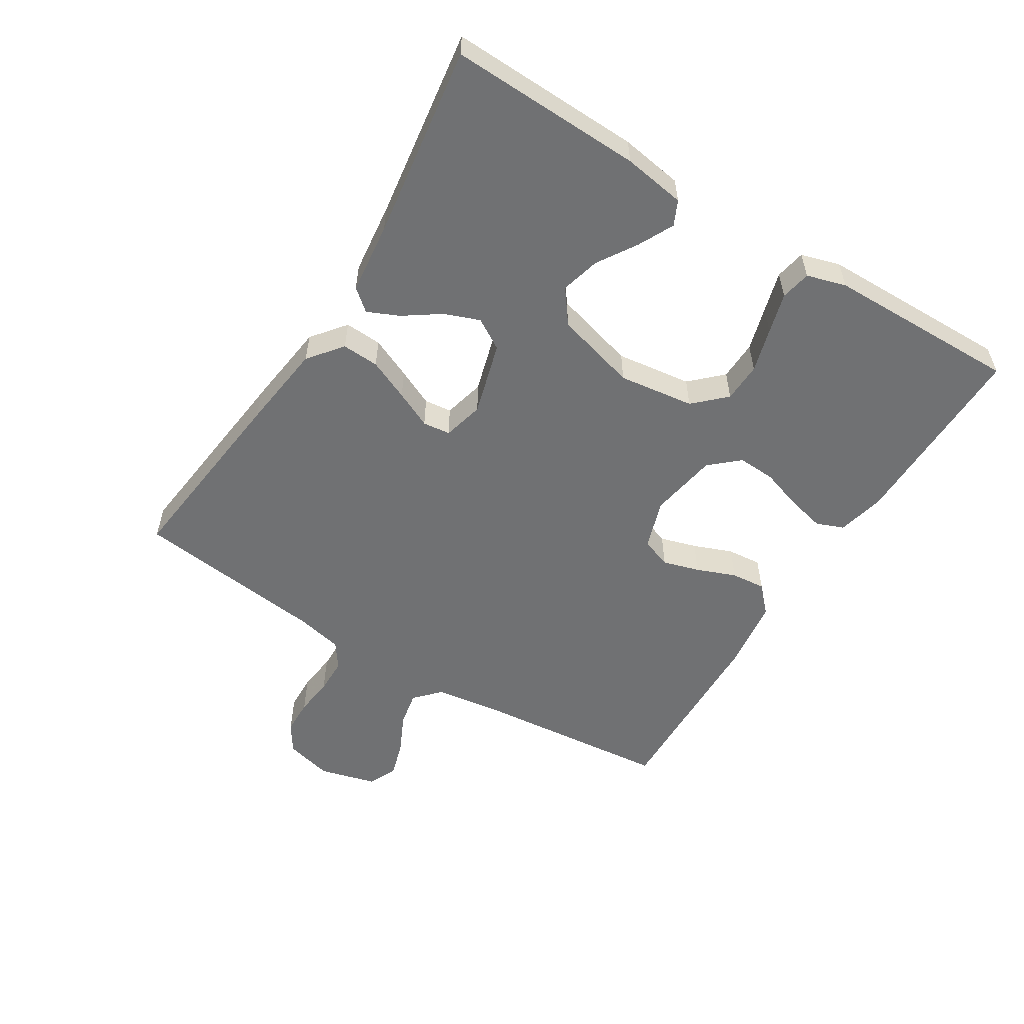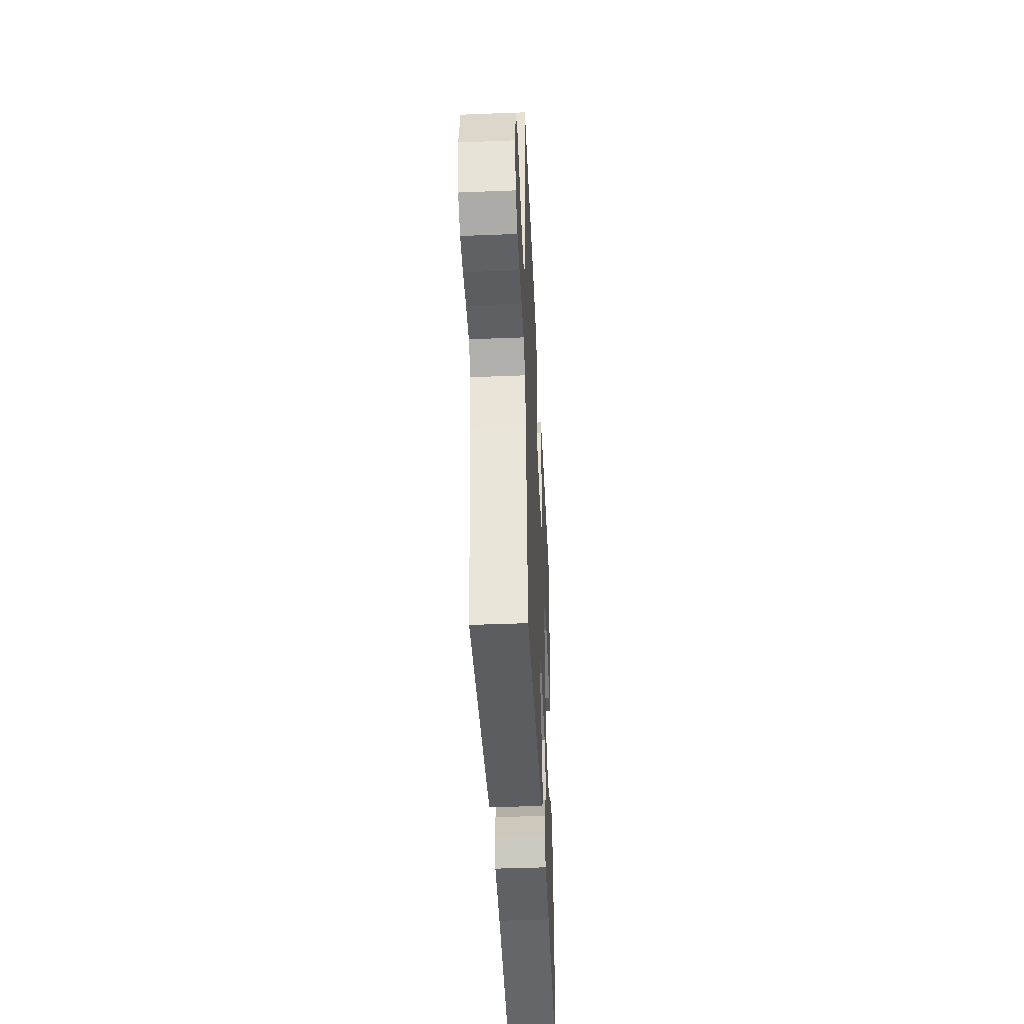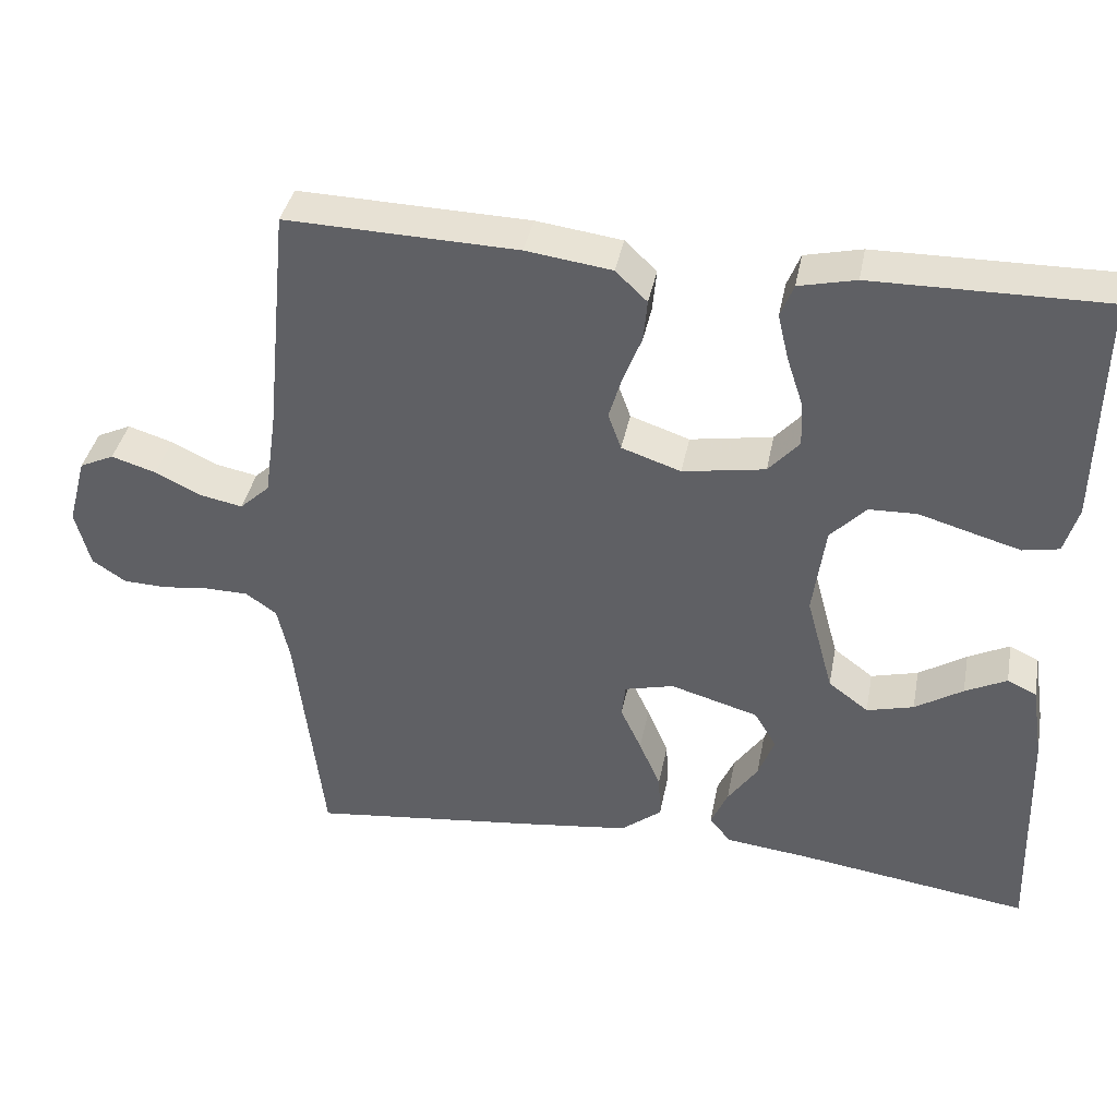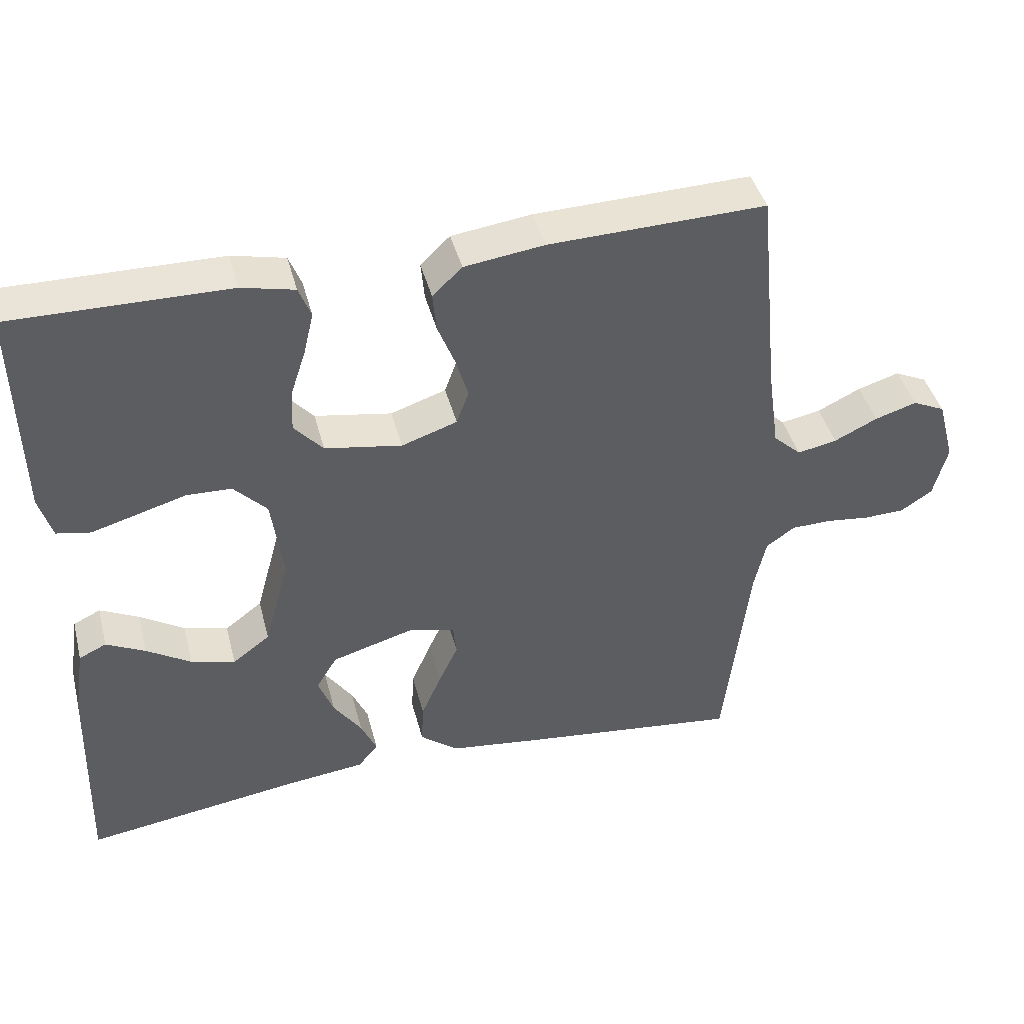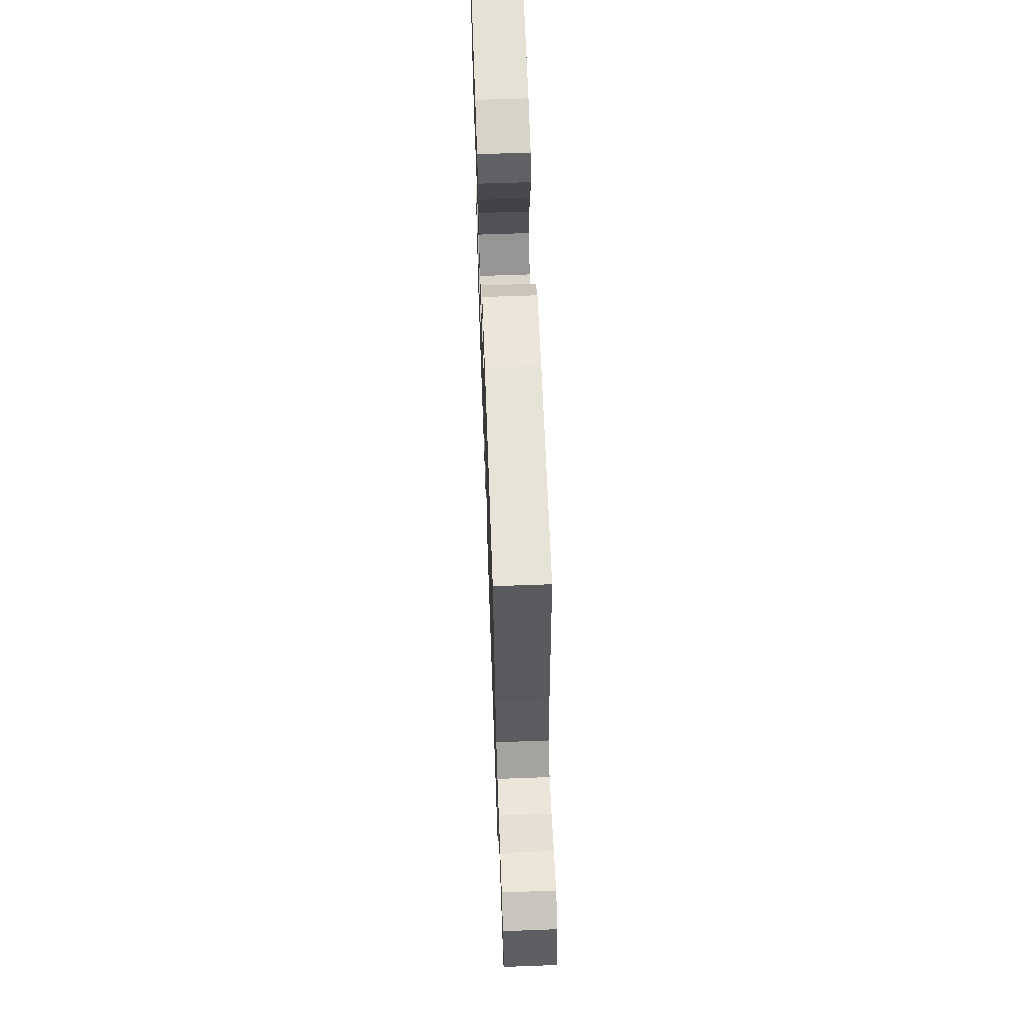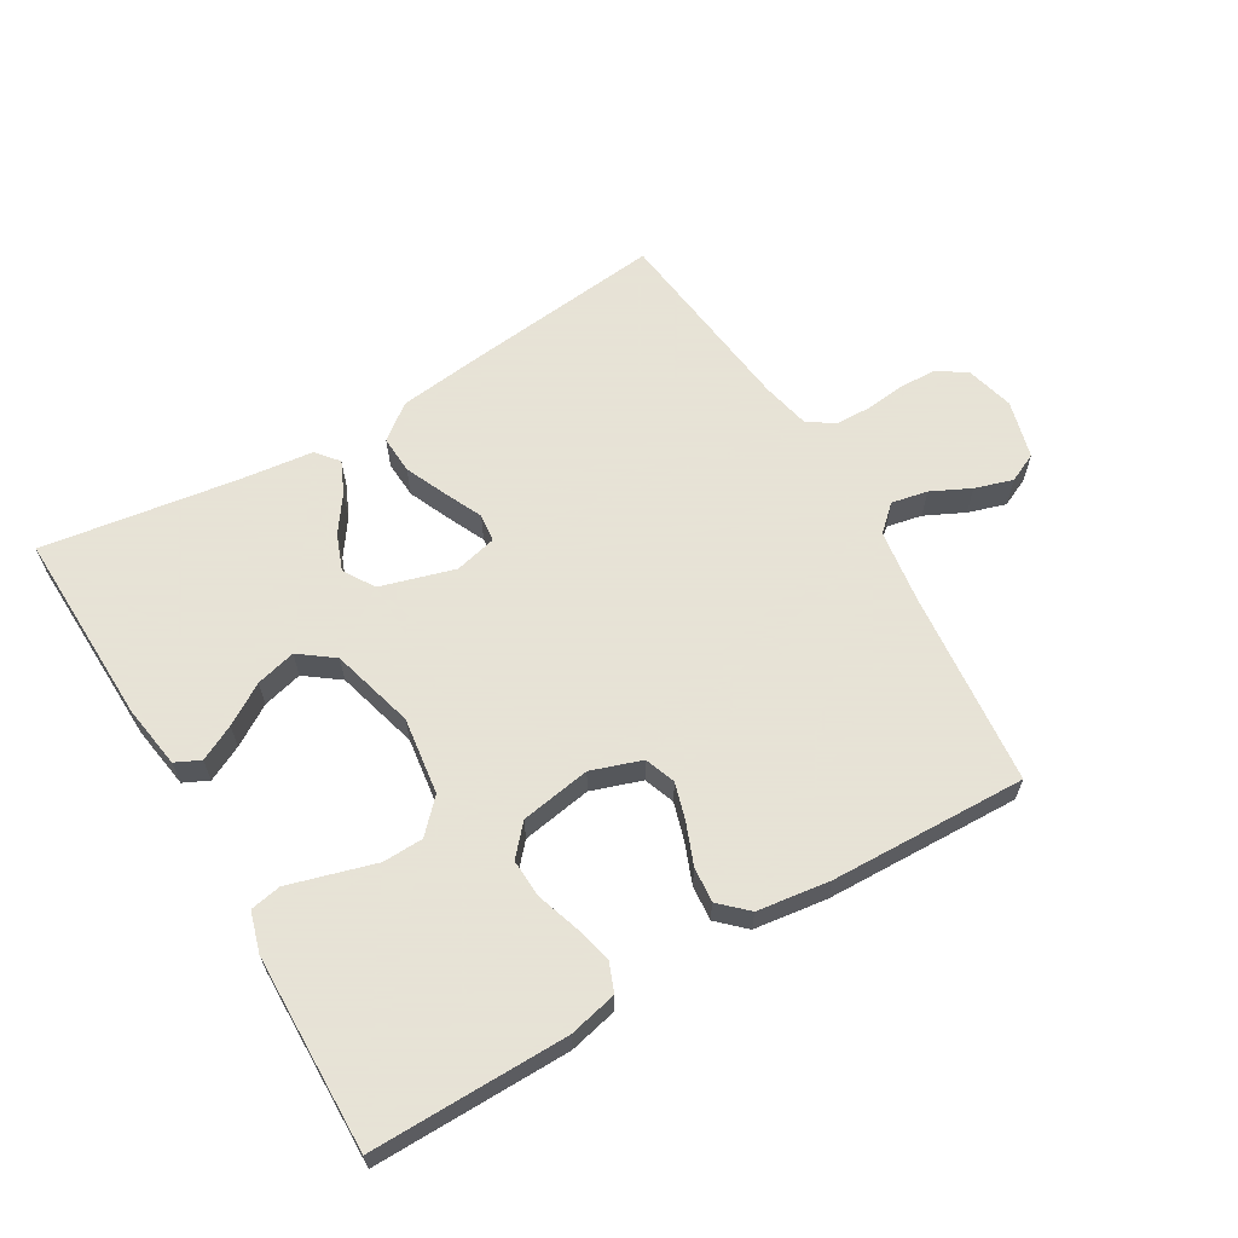
<metadata>
{"format":"obj","ext":"obj","renderer":"f3d","projection":"perspective","resolution":1024,"background":"white","views":[{"elev":-55.1,"azim":-121.9,"up":"+Y"},{"elev":-43.4,"azim":92.7,"up":"+Z"},{"elev":38.6,"azim":-169.1,"up":"+Z"},{"elev":42.7,"azim":-14.4,"up":"+Z"},{"elev":64.3,"azim":87.9,"up":"+Z"},{"elev":62.8,"azim":-30.5,"up":"+Y"}]}
</metadata>
<code>
v -0.5 0.07 0.5
v -0.2 0.07 0.497
v -0.126 0.07 0.48
v -0.109 0.07 0.437
v -0.123 0.07 0.378
v -0.144 0.07 0.314
v -0.147 0.07 0.255
v -0.107 0.07 0.21
v 0 0.07 0.192
v 0.077 0.07 0.218
v 0.094 0.07 0.265
v 0.077 0.07 0.322
v 0.053 0.07 0.383
v 0.048 0.07 0.437
v 0.089 0.07 0.476
v 0.2 0.07 0.491
v 0.5 0.07 0.5
v 0.53 0.07 0.2
v 0.546 0.07 0.088
v 0.585 0.07 0.052
v 0.64 0.07 0.063
v 0.7 0.07 0.092
v 0.758 0.07 0.11
v 0.803 0.07 0.089
v 0.827 0.07 0
v 0.808 0.07 -0.074
v 0.764 0.07 -0.103
v 0.708 0.07 -0.105
v 0.647 0.07 -0.098
v 0.591 0.07 -0.099
v 0.551 0.07 -0.127
v 0.535 0.07 -0.2
v 0.5 0.07 -0.5
v 0.2 0.07 -0.466
v 0.064 0.07 -0.449
v 0.011 0.07 -0.407
v 0.014 0.07 -0.349
v 0.042 0.07 -0.285
v 0.069 0.07 -0.227
v 0.064 0.07 -0.184
v 0 0.07 -0.168
v -0.114 0.07 -0.201
v -0.143 0.07 -0.249
v -0.122 0.07 -0.304
v -0.083 0.07 -0.36
v -0.061 0.07 -0.409
v -0.089 0.07 -0.443
v -0.2 0.07 -0.456
v -0.5 0.07 -0.5
v -0.491 0.07 -0.2
v -0.476 0.07 -0.103
v -0.438 0.07 -0.085
v -0.384 0.07 -0.112
v -0.322 0.07 -0.151
v -0.261 0.07 -0.167
v -0.209 0.07 -0.128
v -0.174 0.07 0
v -0.19 0.07 0.118
v -0.236 0.07 0.166
v -0.298 0.07 0.168
v -0.367 0.07 0.148
v -0.43 0.07 0.13
v -0.477 0.07 0.139
v -0.495 0.07 0.2
v -0.5 0 0.5
v -0.2 0 0.497
v -0.126 0 0.48
v -0.109 0 0.437
v -0.123 0 0.378
v -0.144 0 0.314
v -0.147 0 0.255
v -0.107 0 0.21
v 0 0 0.192
v 0.077 0 0.218
v 0.094 0 0.265
v 0.077 0 0.322
v 0.053 0 0.383
v 0.048 0 0.437
v 0.089 0 0.476
v 0.2 0 0.491
v 0.5 0 0.5
v 0.53 0 0.2
v 0.546 0 0.088
v 0.585 0 0.052
v 0.64 0 0.063
v 0.7 0 0.092
v 0.758 0 0.11
v 0.803 0 0.089
v 0.827 0 0
v 0.808 0 -0.074
v 0.764 0 -0.103
v 0.708 0 -0.105
v 0.647 0 -0.098
v 0.591 0 -0.099
v 0.551 0 -0.127
v 0.535 0 -0.2
v 0.5 0 -0.5
v 0.2 0 -0.466
v 0.064 0 -0.449
v 0.011 0 -0.407
v 0.014 0 -0.349
v 0.042 0 -0.285
v 0.069 0 -0.227
v 0.064 0 -0.184
v 0 0 -0.168
v -0.114 0 -0.201
v -0.143 0 -0.249
v -0.122 0 -0.304
v -0.083 0 -0.36
v -0.061 0 -0.409
v -0.089 0 -0.443
v -0.2 0 -0.456
v -0.5 0 -0.5
v -0.491 0 -0.2
v -0.476 0 -0.103
v -0.438 0 -0.085
v -0.384 0 -0.112
v -0.322 0 -0.151
v -0.261 0 -0.167
v -0.209 0 -0.128
v -0.174 0 0
v -0.19 0 0.118
v -0.236 0 0.166
v -0.298 0 0.168
v -0.367 0 0.148
v -0.43 0 0.13
v -0.477 0 0.139
v -0.495 0 0.2
f 60 61 62 63
f 60 63 64 1
f 51 52 53 54
f 49 50 51 54
f 48 49 54 55
f 47 48 55 56
f 44 45 46 47
f 43 44 47 56
f 36 37 38 39
f 34 35 36 39
f 32 33 34 39
f 31 32 39 40
f 30 31 40 41
f 26 27 28 29
f 26 29 30
f 25 26 30
f 24 25 30 41
f 21 22 23 24
f 20 21 24 41
f 15 16 17 18
f 15 18 19
f 12 13 14 15
f 11 12 15 19
f 10 11 19 20
f 3 4 5 6
f 1 2 3 6
f 59 60 1 6
f 58 59 6 7
f 57 58 7 8
f 42 43 56 57
f 42 57 8 9
f 20 41 42
f 9 10 20 42
f 127 126 125 124
f 65 128 127 124
f 118 117 116 115
f 118 115 114 113
f 119 118 113 112
f 120 119 112 111
f 111 110 109 108
f 120 111 108 107
f 103 102 101 100
f 103 100 99 98
f 103 98 97 96
f 104 103 96 95
f 105 104 95 94
f 93 92 91 90
f 94 93 90
f 94 90 89
f 105 94 89 88
f 88 87 86 85
f 105 88 85 84
f 82 81 80 79
f 83 82 79
f 79 78 77 76
f 83 79 76 75
f 84 83 75 74
f 70 69 68 67
f 70 67 66 65
f 70 65 124 123
f 71 70 123 122
f 72 71 122 121
f 121 120 107 106
f 73 72 121 106
f 106 105 84
f 106 84 74 73
f 1 65 66 2
f 2 66 67 3
f 3 67 68 4
f 4 68 69 5
f 5 69 70 6
f 6 70 71 7
f 7 71 72 8
f 8 72 73 9
f 9 73 74 10
f 10 74 75 11
f 11 75 76 12
f 12 76 77 13
f 13 77 78 14
f 14 78 79 15
f 15 79 80 16
f 16 80 81 17
f 17 81 82 18
f 18 82 83 19
f 19 83 84 20
f 20 84 85 21
f 21 85 86 22
f 22 86 87 23
f 23 87 88 24
f 24 88 89 25
f 25 89 90 26
f 26 90 91 27
f 27 91 92 28
f 28 92 93 29
f 29 93 94 30
f 30 94 95 31
f 31 95 96 32
f 32 96 97 33
f 33 97 98 34
f 34 98 99 35
f 35 99 100 36
f 36 100 101 37
f 37 101 102 38
f 38 102 103 39
f 39 103 104 40
f 40 104 105 41
f 41 105 106 42
f 42 106 107 43
f 43 107 108 44
f 44 108 109 45
f 45 109 110 46
f 46 110 111 47
f 47 111 112 48
f 48 112 113 49
f 49 113 114 50
f 50 114 115 51
f 51 115 116 52
f 52 116 117 53
f 53 117 118 54
f 54 118 119 55
f 55 119 120 56
f 56 120 121 57
f 57 121 122 58
f 58 122 123 59
f 59 123 124 60
f 60 124 125 61
f 61 125 126 62
f 62 126 127 63
f 63 127 128 64
f 64 128 65 1

</code>
